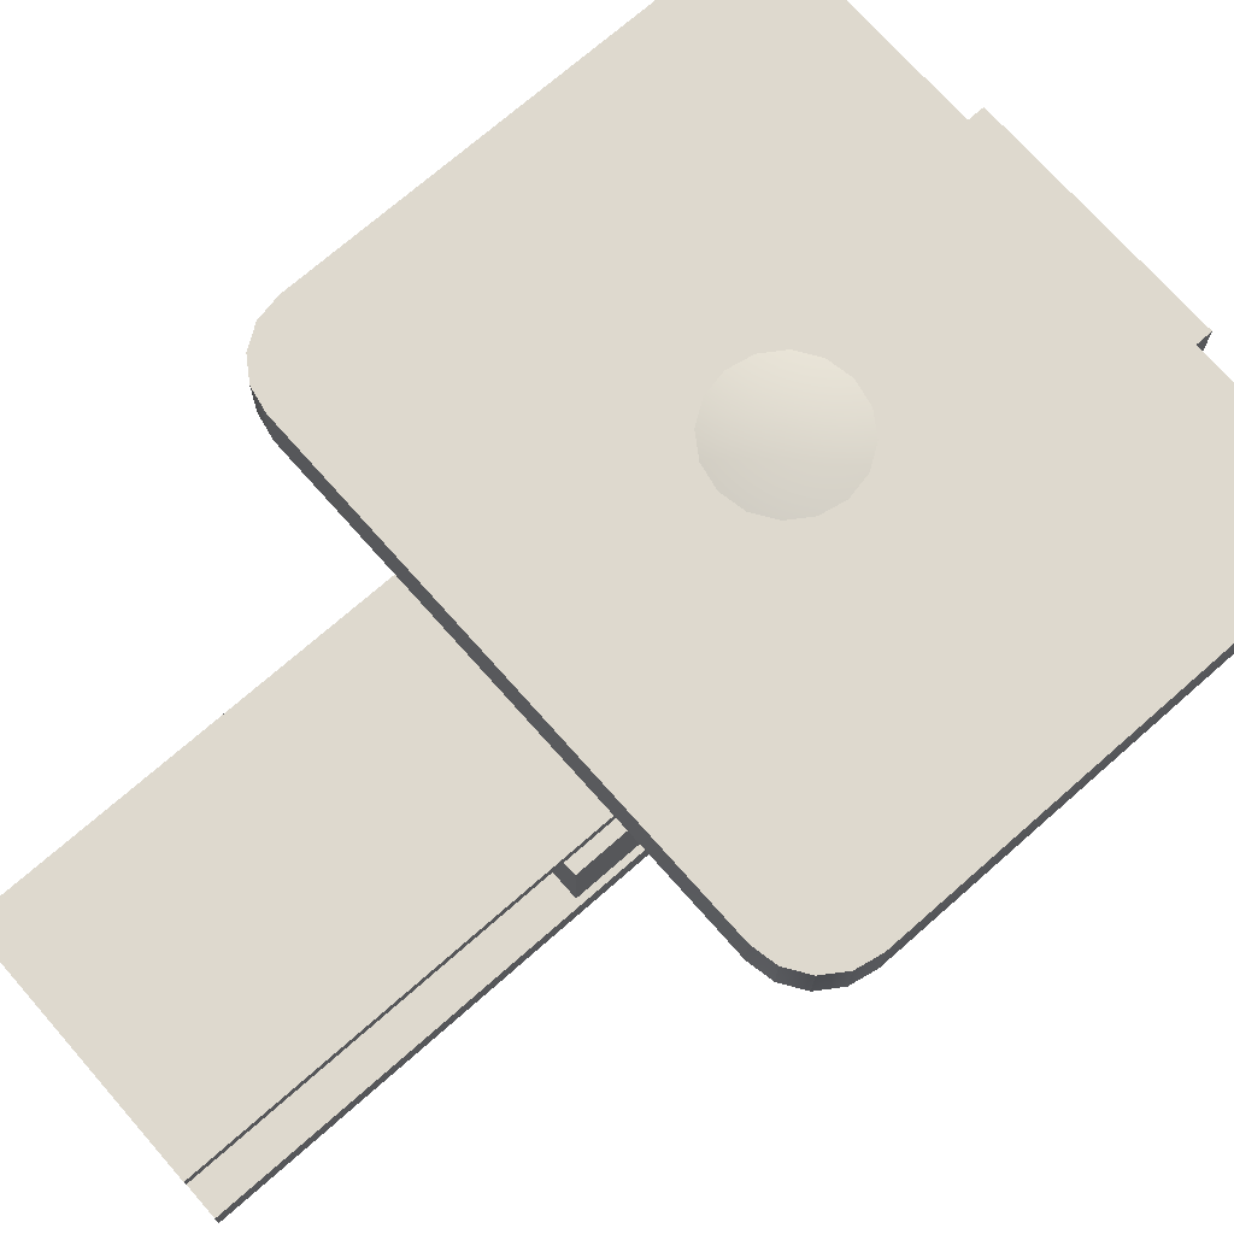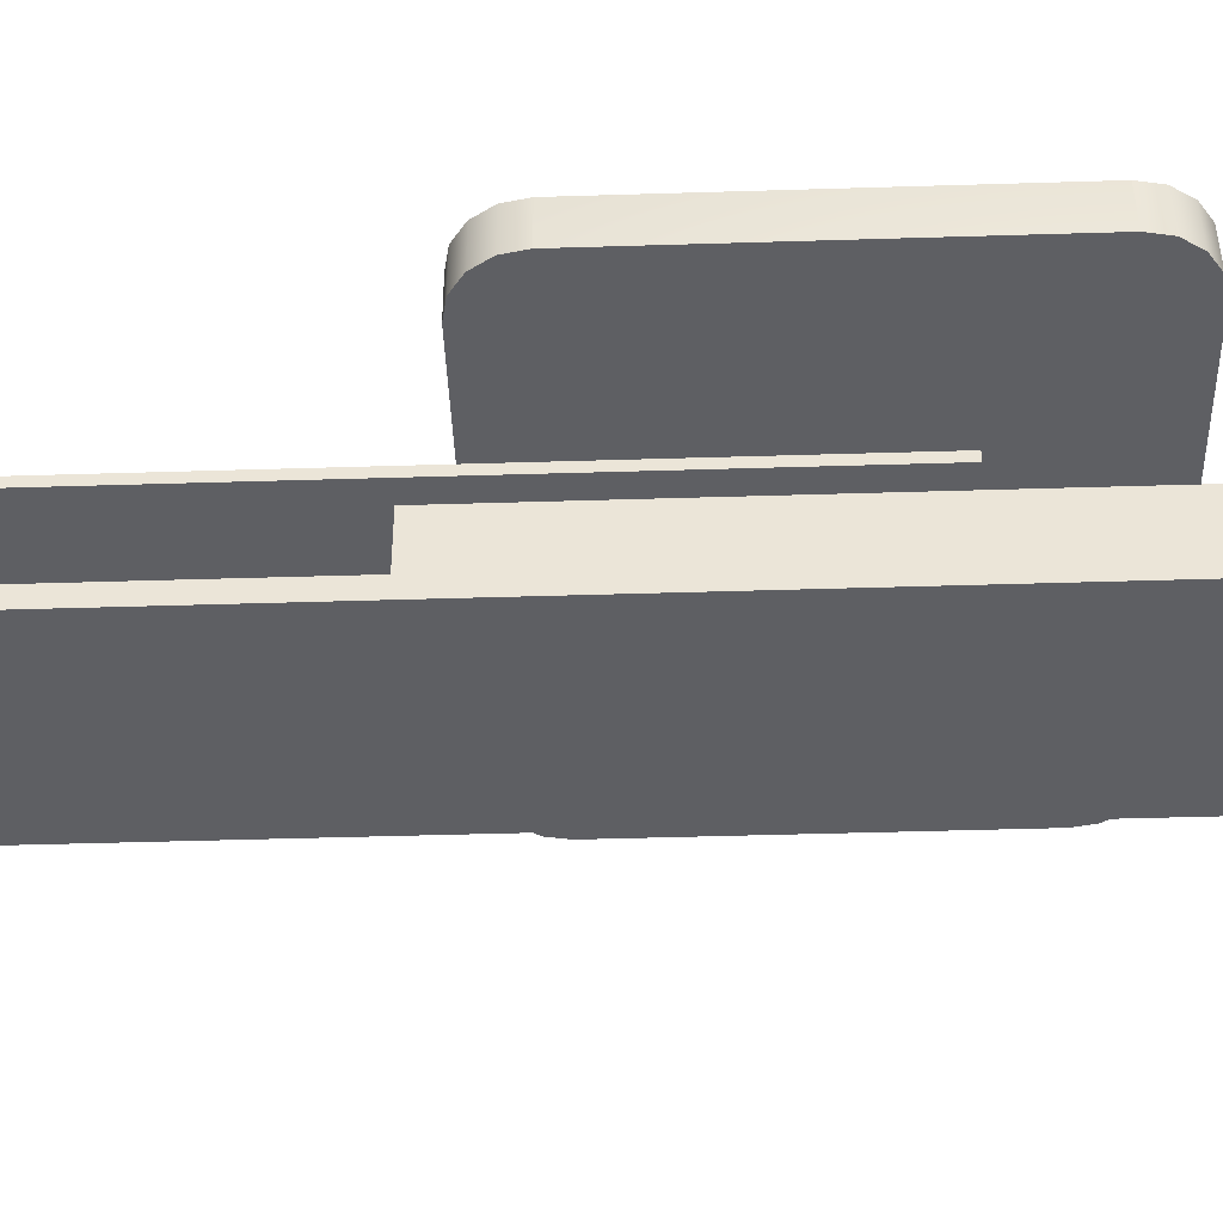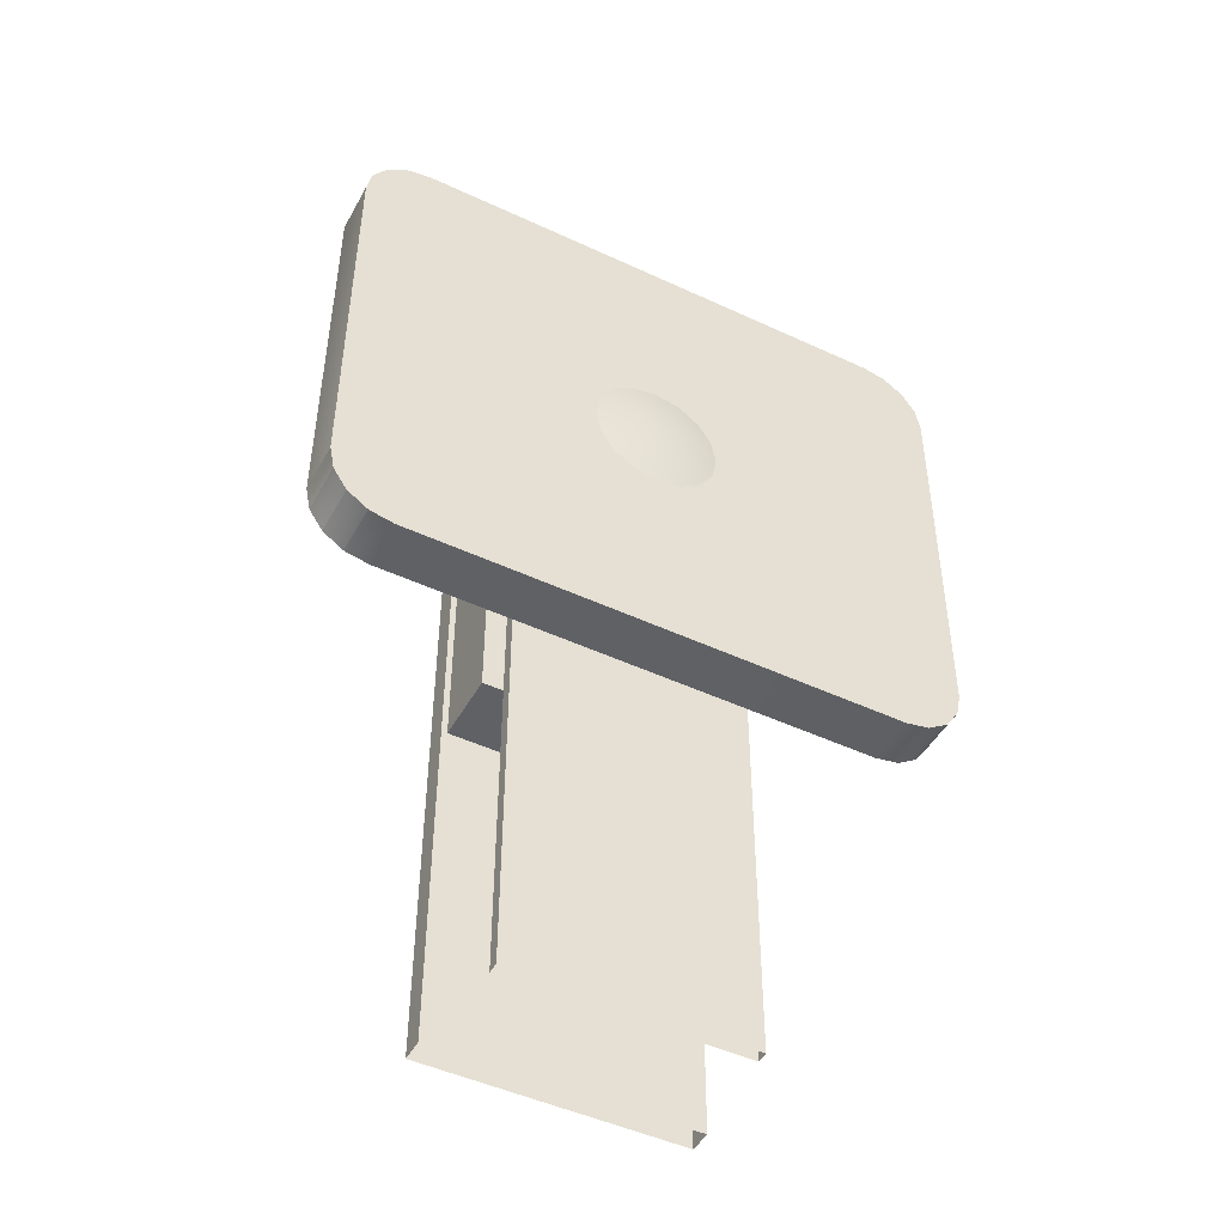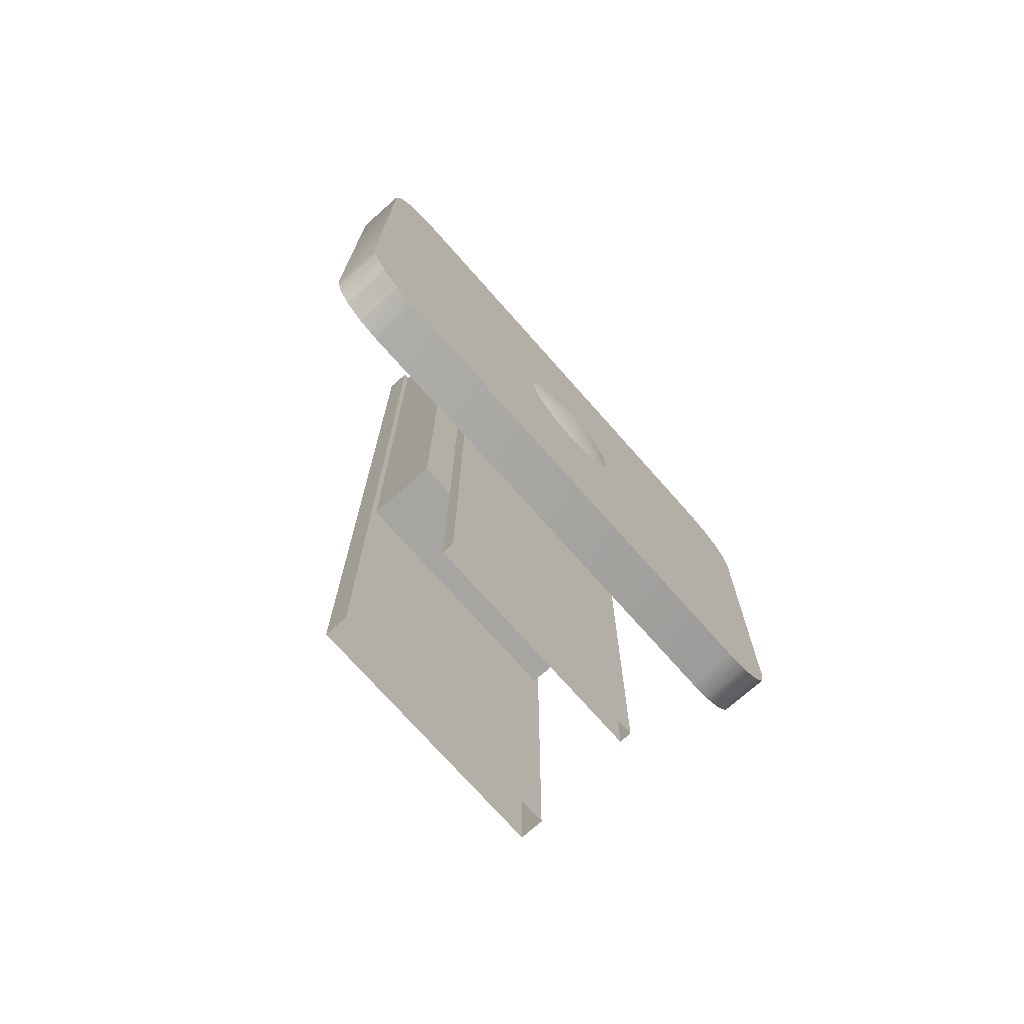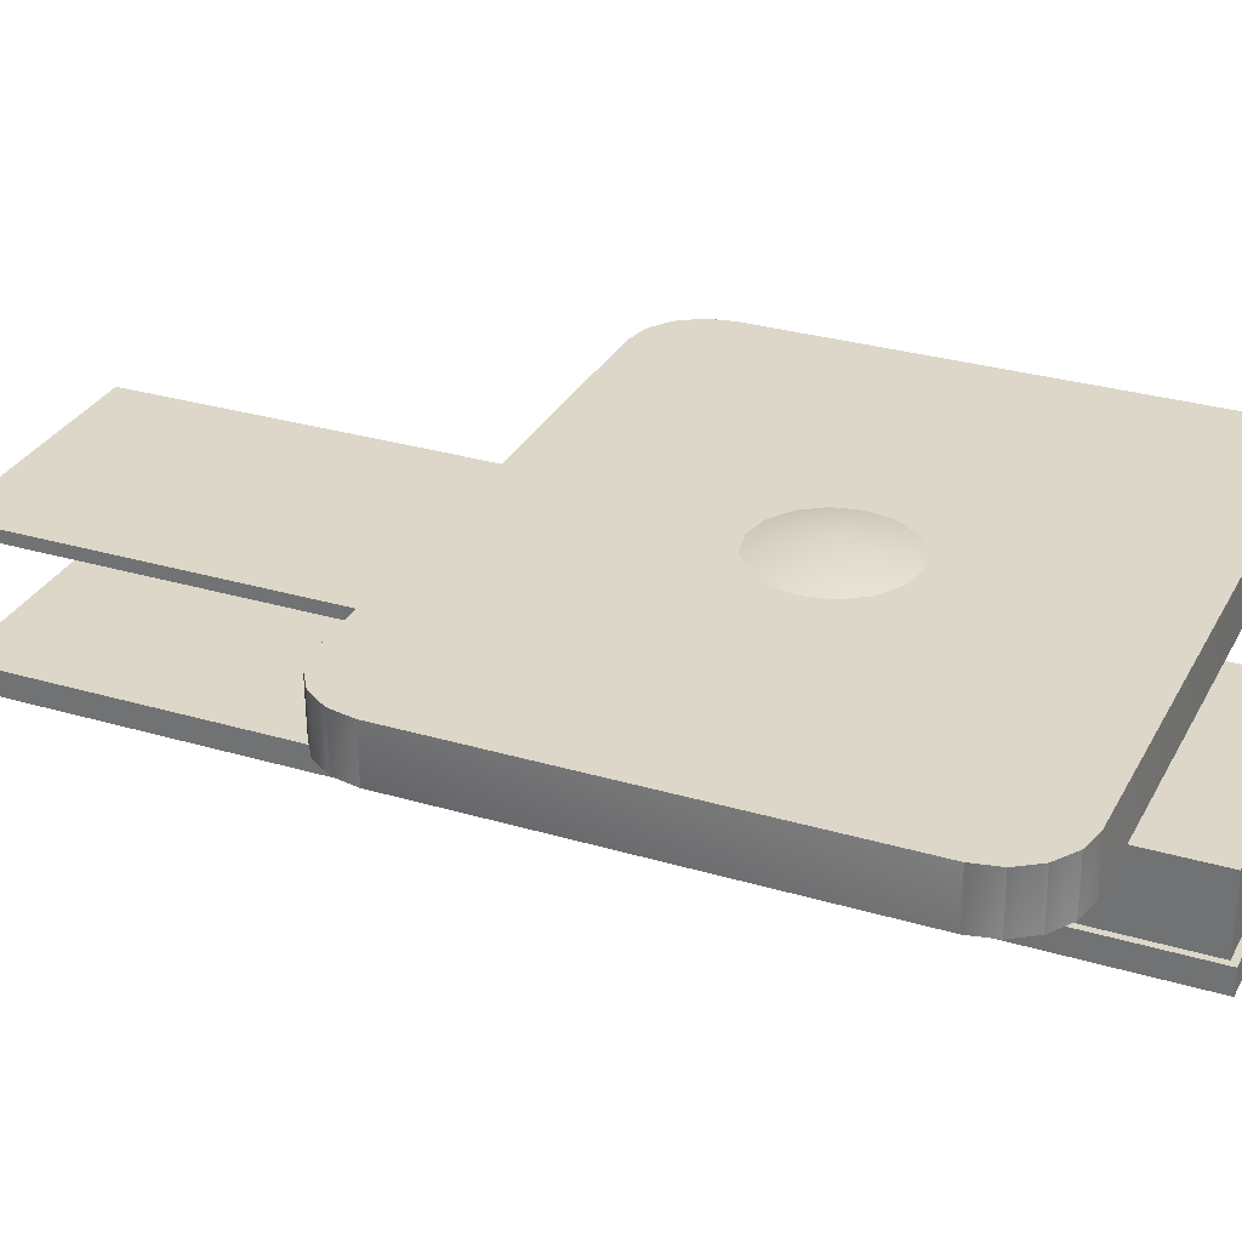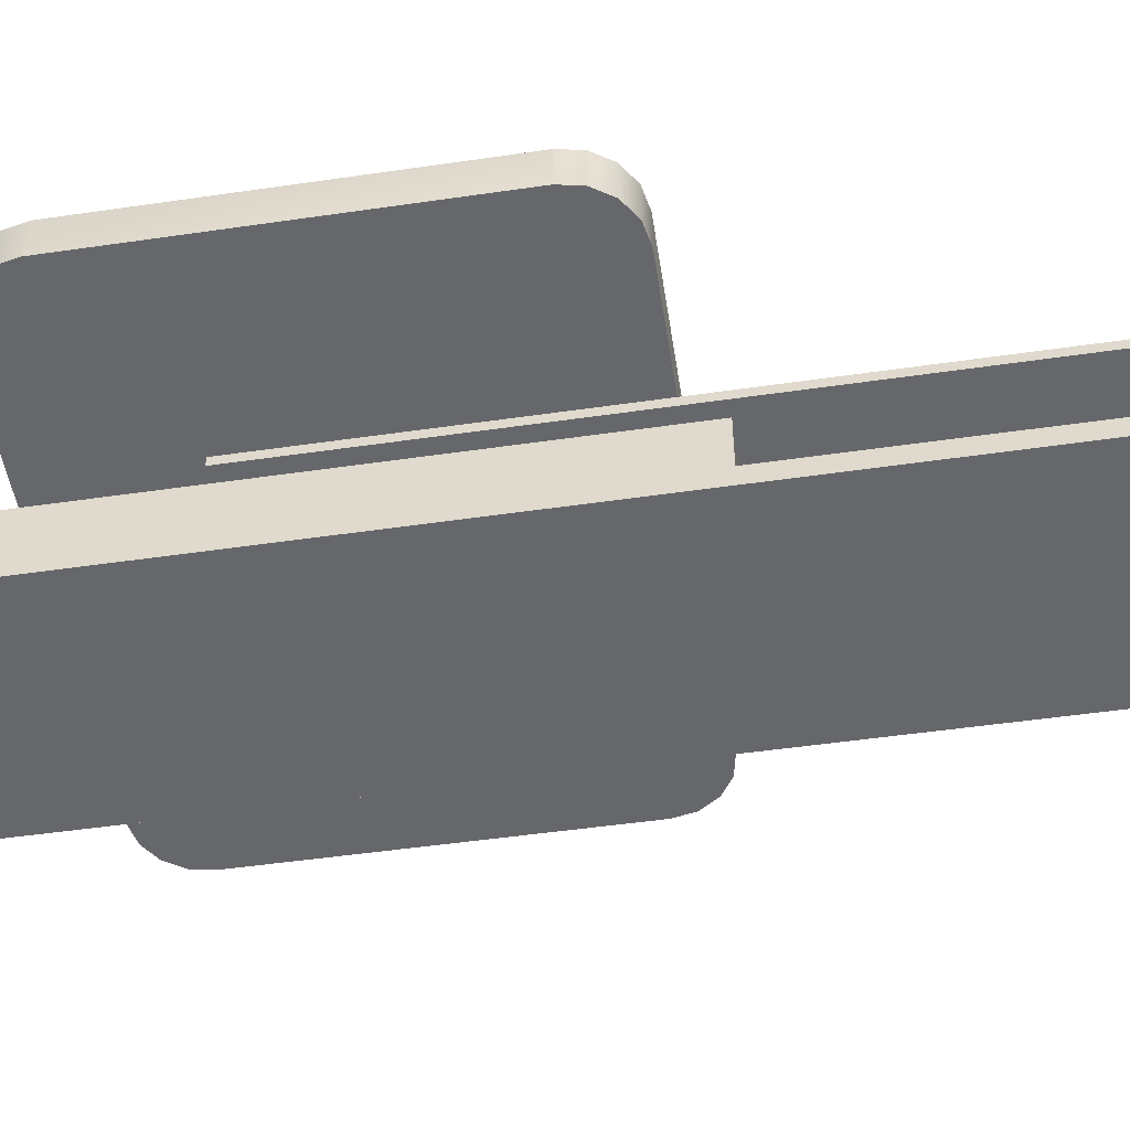
<metadata>
{"format":"obj","ext":"obj","renderer":"f3d","projection":"perspective","resolution":1024,"background":"white","views":[{"elev":71.1,"azim":-131.4,"up":"+Y"},{"elev":-42.5,"azim":-88.1,"up":"+Y"},{"elev":-47.5,"azim":152.8,"up":"+Z"},{"elev":-73.8,"azim":132.1,"up":"+Z"},{"elev":30.0,"azim":-66.3,"up":"+Y"},{"elev":-51.6,"azim":99.0,"up":"+Y"}]}
</metadata>
<code>
o Target11p
v -1.903 11.69 0.258
v -1.9 11.69 0.2405
v -1.858 11.7 0.258
v -1.858 11.69 0.3038
v -1.875 11.69 0.3003
v -1.858 11.7 0.258
v -1.89 11.69 0.2904
v -1.9 11.69 0.2755
v -1.858 11.7 0.258
v -1.89 11.69 0.2256
v -1.875 11.69 0.2157
v -1.858 11.7 0.258
v -1.9 11.69 0.2755
v -1.903 11.69 0.258
v -1.858 11.7 0.258
v -1.769 11.57 0.04203
v -1.769 11.62 0.04185
v -1.944 11.62 0.04176
v -1.944 11.57 0.04194
v -2.069 11.65 0.4319
v -2.054 11.65 0.4419
v -2.036 11.65 0.4454
v -1.678 11.66 0.4456
v -1.661 11.66 0.4421
v -1.646 11.66 0.4322
v -1.636 11.66 0.4173
v -1.632 11.66 0.3998
v -1.632 11.66 0.1167
v -1.636 11.66 0.09921
v -1.646 11.66 0.08435
v -1.661 11.66 0.07441
v -1.678 11.66 0.07091
v -2.036 11.65 0.07074
v -2.054 11.65 0.07422
v -2.068 11.65 0.08414
v -2.078 11.65 0.09898
v -2.082 11.65 0.1165
v -2.082 11.65 0.3996
v -2.079 11.65 0.4171
v -1.661 11.66 0.4421
v -1.661 11.69 0.4419
v -1.646 11.69 0.432
v -1.646 11.66 0.4322
v -1.77 11.62 0.4872
v -1.769 11.57 0.4874
v -1.944 11.57 0.4873
v -1.944 11.62 0.4872
v -1.94 11.65 0.3331
v -1.94 11.65 -0.1998
v -1.774 11.65 -0.1997
v -1.774 11.66 0.3332
v -1.774 11.66 0.3332
v -1.774 11.65 0.3332
v -1.94 11.65 0.3331
v -1.94 11.65 0.3331
v -2.068 11.65 0.08414
v -2.069 11.69 0.084
v -2.079 11.69 0.09885
v -2.078 11.65 0.09898
v -2.036 11.69 0.0706
v -2.036 11.65 0.07074
v -1.678 11.66 0.07091
v -1.678 11.69 0.07078
v -2.079 11.69 0.4169
v -2.079 11.65 0.4171
v -2.082 11.65 0.3996
v -2.082 11.69 0.3994
v -1.646 11.66 0.08435
v -1.646 11.69 0.08421
v -1.661 11.69 0.07428
v -1.661 11.66 0.07441
v -1.774 11.65 0.3332
v -1.774 11.66 0.3332
v -1.774 11.65 -0.1997
v -1.774 11.65 -0.1997
v -1.948 11.57 0.4915
v -1.948 11.57 -0.1995
v -1.765 11.57 -0.1994
v -1.765 11.57 0.4916
v -1.636 11.66 0.09921
v -1.636 11.69 0.09907
v -1.646 11.69 0.08421
v -1.646 11.66 0.08435
v -1.636 11.66 0.4173
v -1.636 11.69 0.4172
v -1.633 11.69 0.3997
v -1.632 11.66 0.3998
v -1.765 11.56 0.4916
v -1.764 11.56 -0.1993
v -1.948 11.55 -0.1994
v -1.948 11.56 0.4916
v -1.678 11.66 0.4456
v -1.679 11.69 0.4454
v -1.661 11.69 0.4419
v -1.661 11.66 0.4421
v -1.774 11.65 0.3332
v -1.774 11.65 -0.1997
v -1.94 11.64 -0.1998
v -1.94 11.65 0.3331
v -1.646 11.66 0.4322
v -1.646 11.69 0.432
v -1.636 11.69 0.4172
v -1.636 11.66 0.4173
v -2.078 11.65 0.09898
v -2.079 11.69 0.09885
v -2.082 11.69 0.1164
v -2.082 11.65 0.1165
v -1.679 11.69 0.4454
v -1.678 11.66 0.4456
v -2.036 11.65 0.4454
v -2.037 11.69 0.4452
v -1.661 11.66 0.07441
v -1.661 11.69 0.07428
v -1.678 11.69 0.07078
v -1.678 11.66 0.07091
v -1.94 11.65 0.3331
v -1.94 11.65 0.3331
v -1.94 11.64 -0.1998
v -1.94 11.65 -0.1998
v -1.765 11.57 0.4916
v -1.765 11.56 0.4916
v -1.948 11.56 0.4916
v -1.948 11.57 0.4915
v -2.054 11.69 0.4417
v -2.054 11.65 0.4419
v -2.069 11.65 0.4319
v -2.069 11.69 0.4318
v -2.069 11.69 0.4318
v -2.079 11.69 0.4169
v -2.082 11.69 0.3994
v -2.082 11.69 0.1164
v -2.079 11.69 0.09885
v -2.069 11.69 0.084
v -2.054 11.69 0.07408
v -2.036 11.69 0.0706
v -1.678 11.69 0.07078
v -1.661 11.69 0.07428
v -1.646 11.69 0.08421
v -1.636 11.69 0.09907
v -1.633 11.69 0.1166
v -1.633 11.69 0.3997
v -1.636 11.69 0.4172
v -1.646 11.69 0.432
v -1.661 11.69 0.4419
v -1.679 11.69 0.4454
v -2.037 11.69 0.4452
v -2.054 11.69 0.4417
v -2.082 11.69 0.1164
v -2.082 11.69 0.3994
v -2.082 11.65 0.3996
v -2.082 11.65 0.1165
v -1.632 11.66 0.1167
v -1.632 11.66 0.3998
v -1.633 11.69 0.3997
v -1.633 11.69 0.1166
v -1.765 11.56 0.4916
v -1.765 11.57 0.4916
v -1.765 11.57 -0.1994
v -1.764 11.56 -0.1993
v -1.944 11.62 0.4872
v -1.944 11.62 0.04176
v -1.769 11.62 0.04185
v -1.77 11.62 0.4872
v -1.9 11.69 0.2405
v -1.89 11.69 0.2256
v -1.858 11.7 0.258
v -1.812 11.69 0.258
v -1.815 11.69 0.2756
v -1.858 11.7 0.258
v -1.815 11.69 0.2756
v -1.825 11.69 0.2904
v -1.858 11.7 0.258
v -1.815 11.69 0.2405
v -1.812 11.69 0.258
v -1.825 11.69 0.2904
v -1.84 11.69 0.3003
v -1.858 11.7 0.258
v -1.825 11.69 0.2256
v -1.815 11.69 0.2405
v -1.858 11.7 0.258
v -1.84 11.69 0.3003
v -1.858 11.69 0.3038
v -1.858 11.7 0.258
v -1.84 11.69 0.2157
v -1.825 11.69 0.2256
v -1.858 11.7 0.258
v -1.858 11.69 0.2122
v -1.84 11.69 0.2157
v -1.858 11.7 0.258
v -1.875 11.69 0.3003
v -1.89 11.69 0.2904
v -1.858 11.7 0.258
v -1.875 11.69 0.2157
v -1.858 11.69 0.2122
v -2.069 11.69 0.4318
v -2.069 11.65 0.4319
v -2.079 11.65 0.4171
v -2.079 11.69 0.4169
v -1.948 11.57 0.4915
v -1.948 11.56 0.4916
v -1.948 11.55 -0.1994
v -1.948 11.57 -0.1995
v -1.769 11.57 0.4874
v -1.77 11.62 0.4872
v -1.769 11.62 0.04185
v -1.769 11.57 0.04203
v -2.054 11.65 0.07422
v -2.054 11.69 0.07408
v -2.069 11.69 0.084
v -2.068 11.65 0.08414
v -1.944 11.62 0.4872
v -1.944 11.57 0.4873
v -1.944 11.57 0.04194
v -1.944 11.62 0.04176
v -2.036 11.65 0.07074
v -2.036 11.69 0.0706
v -2.054 11.69 0.07408
v -2.054 11.65 0.07422
v -2.037 11.69 0.4452
v -2.036 11.65 0.4454
v -2.054 11.65 0.4419
v -2.054 11.69 0.4417
v -1.632 11.66 0.1167
v -1.633 11.69 0.1166
v -1.636 11.69 0.09907
v -1.636 11.66 0.09921
f 3 2 1
f 6 5 4
f 9 8 7
f 12 11 10
f 15 14 13
f 18 17 16
f 19 18 16
f 22 21 20
f 23 22 20
f 24 23 20
f 25 24 20
f 26 25 20
f 27 26 20
f 28 27 20
f 29 28 20
f 30 29 20
f 31 30 20
f 32 31 20
f 33 32 20
f 34 33 20
f 35 34 20
f 36 35 20
f 37 36 20
f 38 37 20
f 39 38 20
f 42 41 40
f 43 42 40
f 46 45 44
f 47 46 44
f 50 49 48
f 51 50 48
f 54 53 52
f 55 54 52
f 58 57 56
f 59 58 56
f 62 61 60
f 63 62 60
f 66 65 64
f 67 66 64
f 70 69 68
f 71 70 68
f 74 73 72
f 75 74 72
f 78 77 76
f 79 78 76
f 82 81 80
f 83 82 80
f 86 85 84
f 87 86 84
f 90 89 88
f 91 90 88
f 94 93 92
f 95 94 92
f 98 97 96
f 99 98 96
f 102 101 100
f 103 102 100
f 106 105 104
f 107 106 104
f 110 109 108
f 111 110 108
f 114 113 112
f 115 114 112
f 118 117 116
f 119 118 116
f 122 121 120
f 123 122 120
f 126 125 124
f 127 126 124
f 130 129 128
f 131 130 128
f 132 131 128
f 133 132 128
f 134 133 128
f 135 134 128
f 136 135 128
f 137 136 128
f 138 137 128
f 139 138 128
f 140 139 128
f 141 140 128
f 142 141 128
f 143 142 128
f 144 143 128
f 145 144 128
f 146 145 128
f 147 146 128
f 150 149 148
f 151 150 148
f 154 153 152
f 155 154 152
f 158 157 156
f 159 158 156
f 162 161 160
f 163 162 160
f 166 165 164
f 166 194 193
f 169 168 167
f 169 174 173
f 172 171 170
f 177 176 175
f 180 179 178
f 183 182 181
f 186 185 184
f 189 188 187
f 192 191 190
f 197 196 195
f 198 197 195
f 201 200 199
f 202 201 199
f 205 204 203
f 206 205 203
f 209 208 207
f 210 209 207
f 213 212 211
f 214 213 211
f 217 216 215
f 218 217 215
f 221 220 219
f 222 221 219
f 225 224 223
f 226 225 223

</code>
